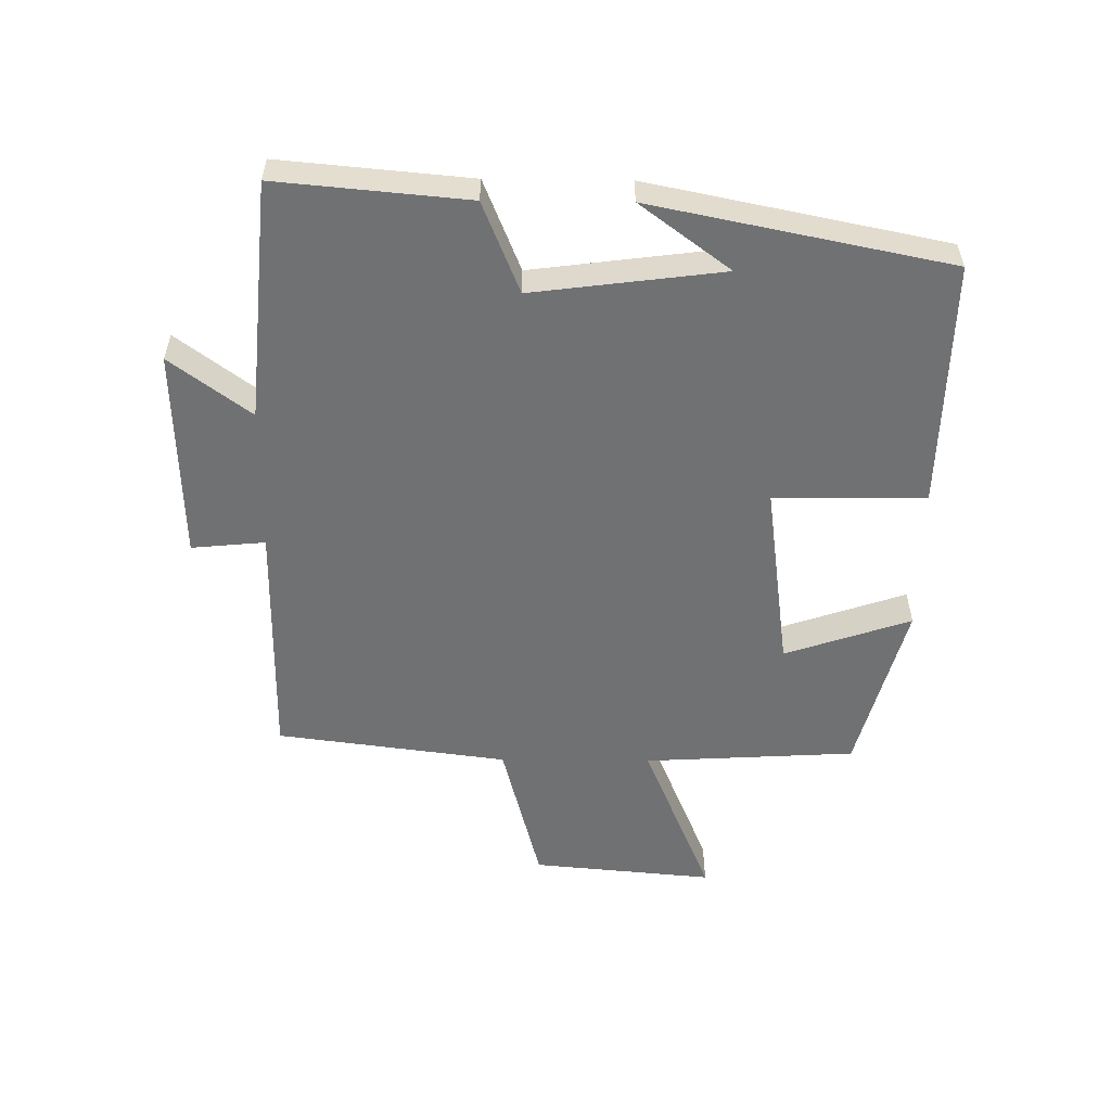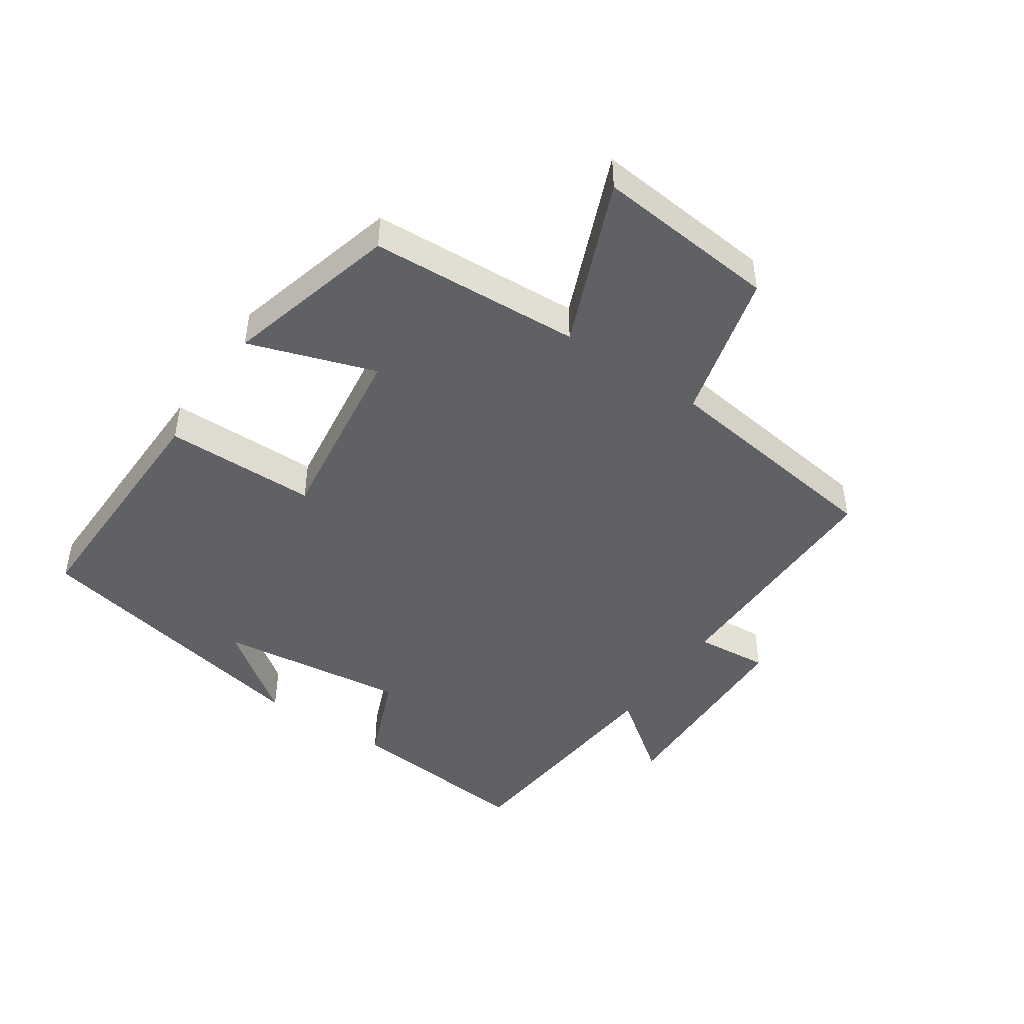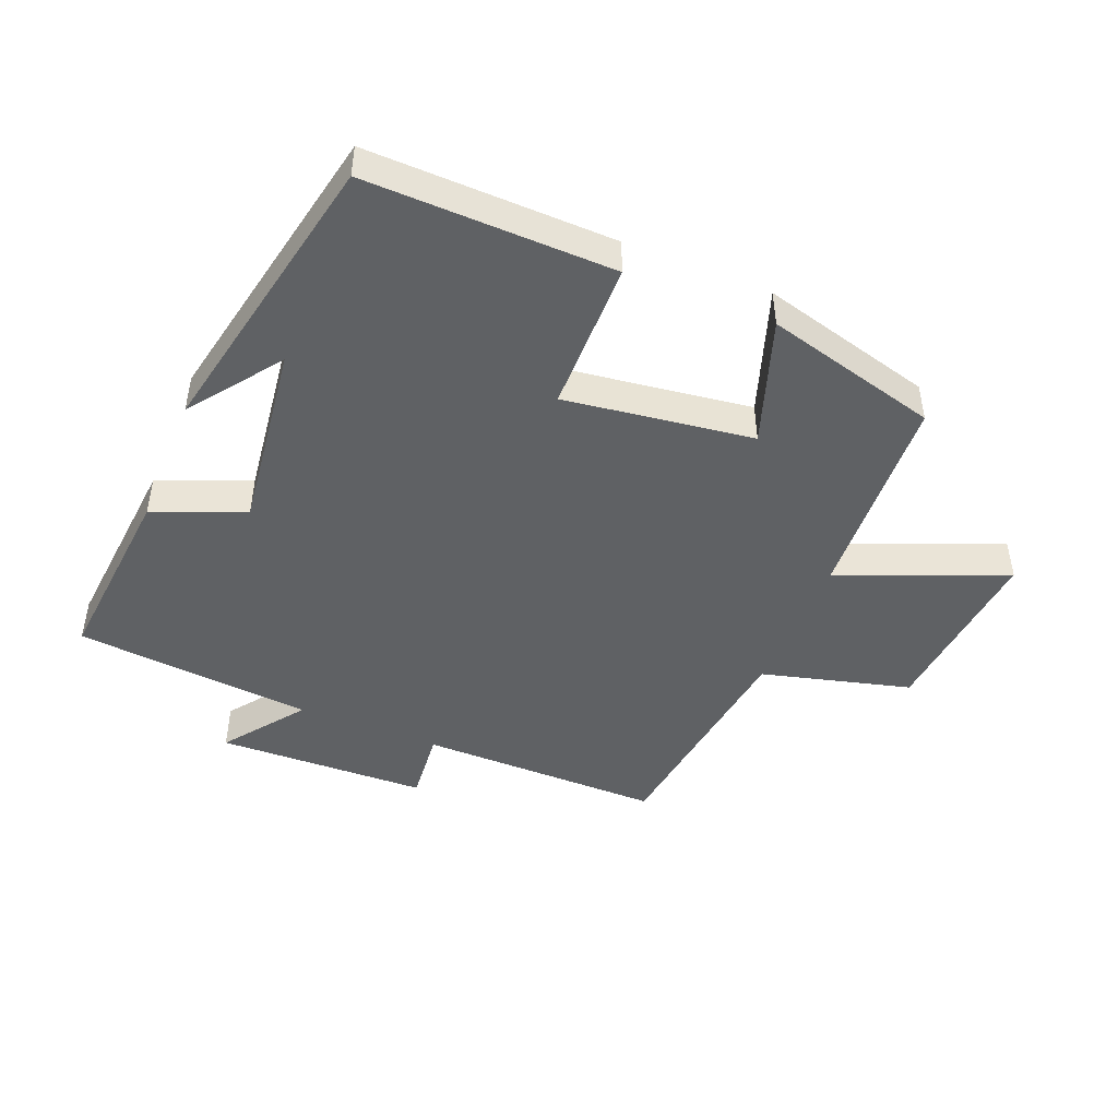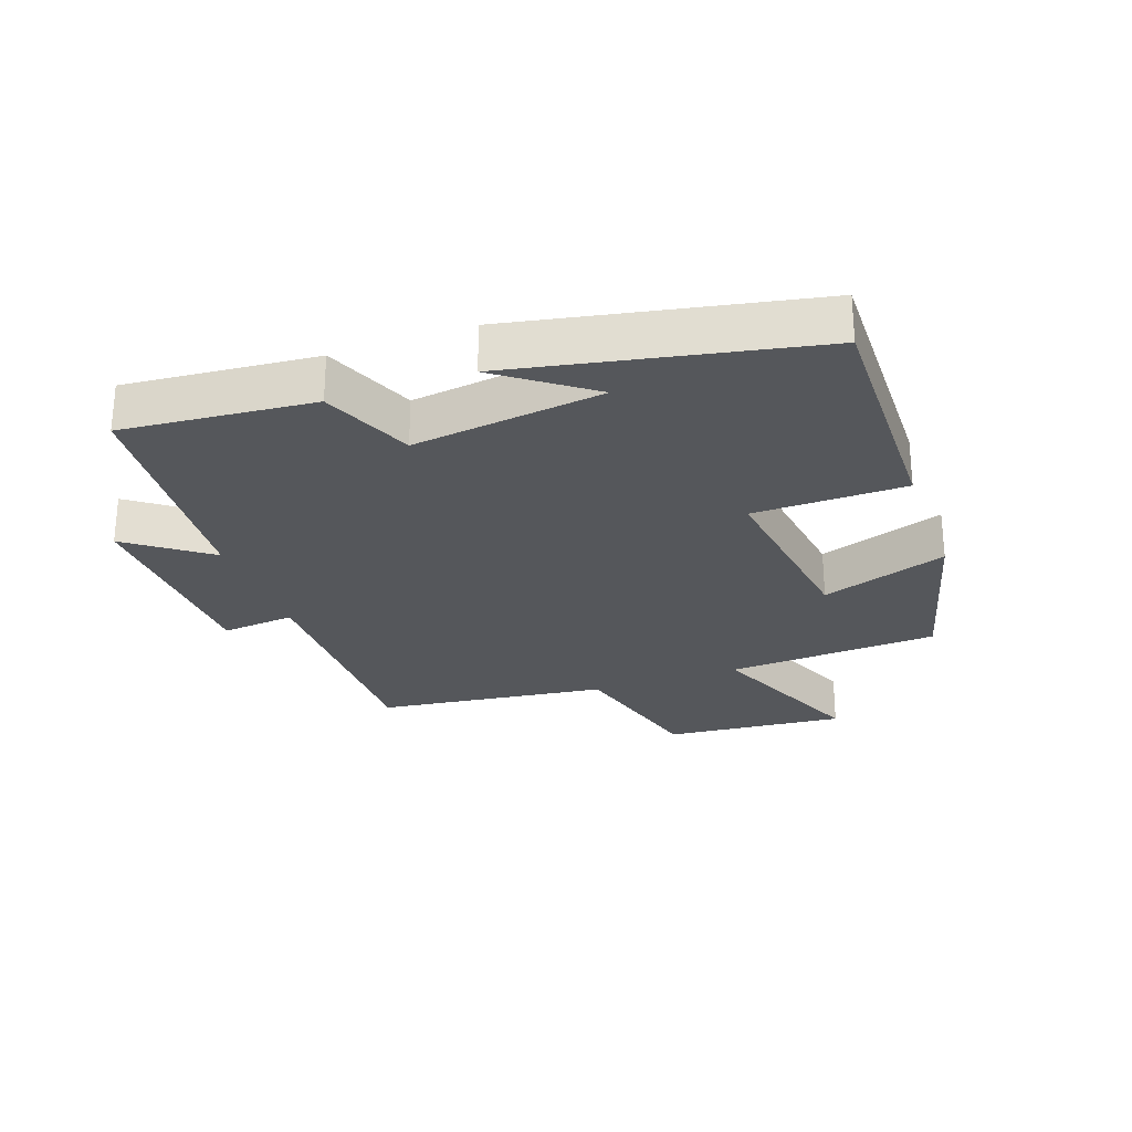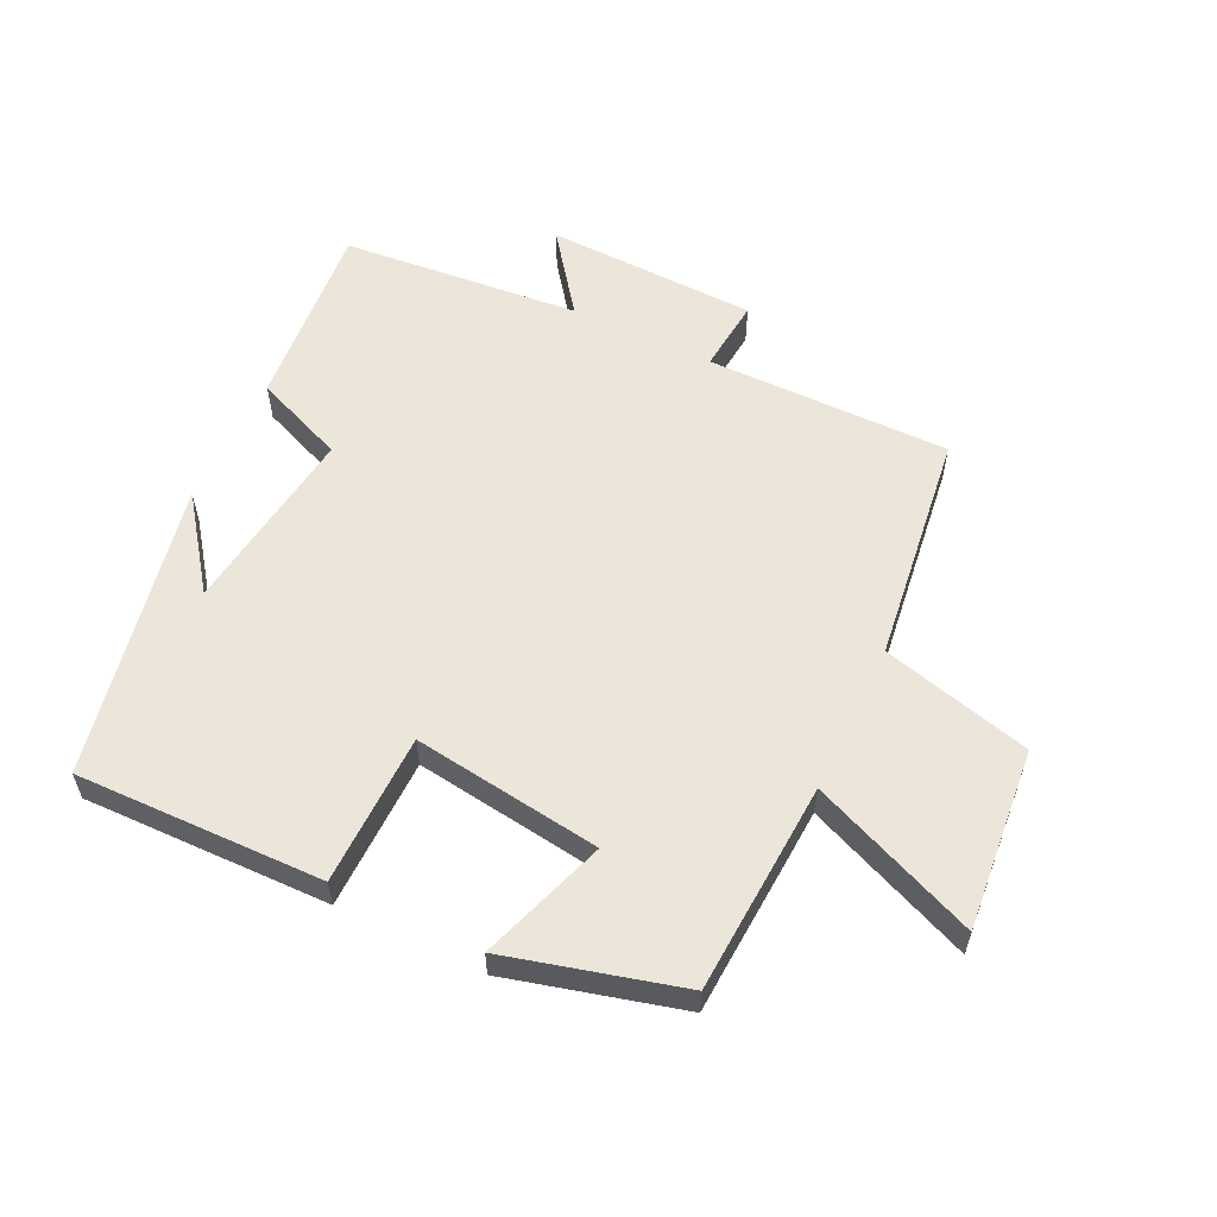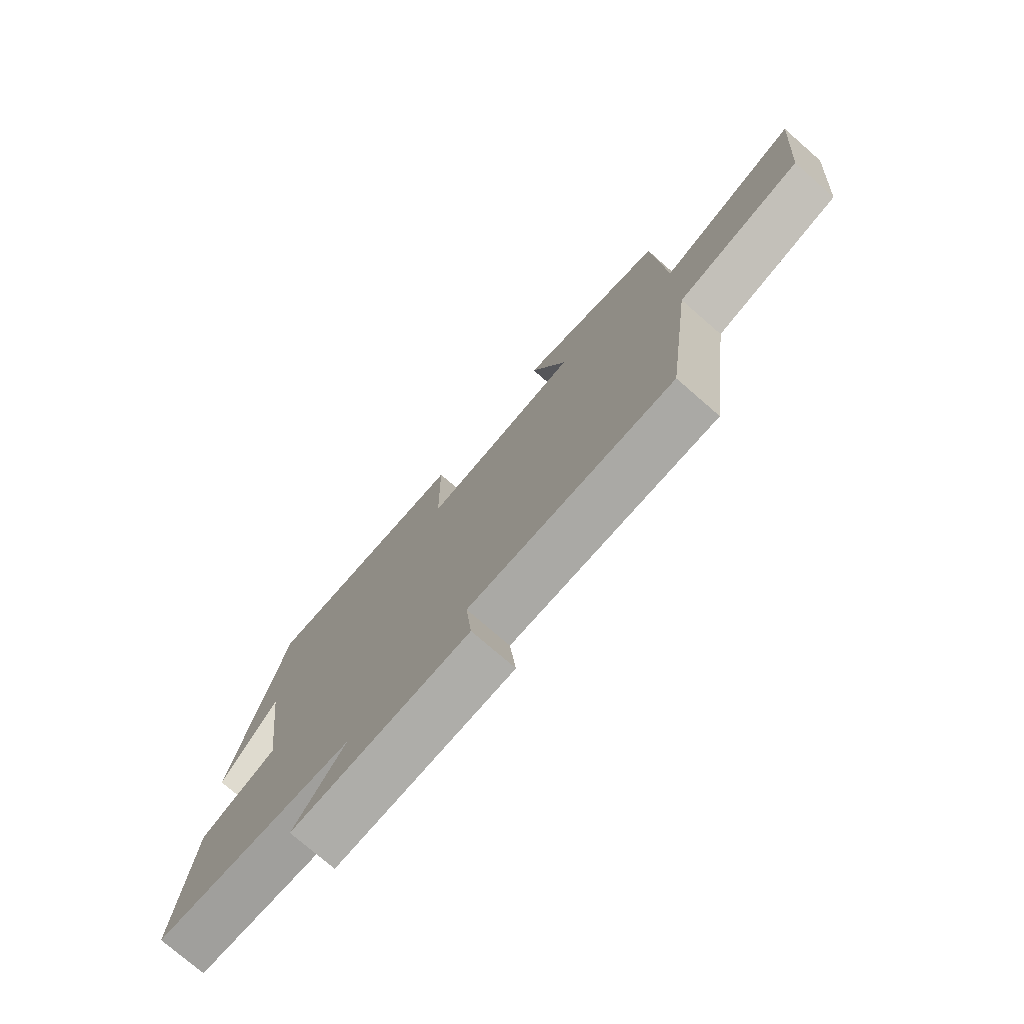
<metadata>
{"format":"obj","ext":"obj","renderer":"f3d","projection":"perspective","resolution":1024,"background":"white","views":[{"elev":-55.1,"azim":-90.6,"up":"+Y"},{"elev":-46.0,"azim":55.7,"up":"+Y"},{"elev":-46.1,"azim":-22.2,"up":"+Y"},{"elev":-26.7,"azim":-70.2,"up":"+Y"},{"elev":57.3,"azim":25.7,"up":"+Y"},{"elev":-75.7,"azim":48.9,"up":"+Z"}]}
</metadata>
<code>
v -0.527 0.07 -0.466
v -0.5 0.07 -0.169
v -0.358 0.07 -0.111
v -0.396 0.07 0.185
v -0.5 0.07 0.045
v -0.406 0.07 0.508
v -0.02 0.07 0.5
v -0.017 0.07 0.263
v 0.277 0.07 0.303
v 0.21 0.07 0.5
v 0.481 0.07 0.428
v 0.5 0.07 0.097
v 0.759 0.07 0.204
v 0.733 0.07 -0.08
v 0.5 0.07 -0.141
v 0.453 0.07 -0.502
v 0.072 0.07 -0.5
v 0.083 0.07 -0.615
v -0.247 0.07 -0.625
v -0.154 0.07 -0.5
v -0.527 0 -0.466
v -0.5 0 -0.169
v -0.358 0 -0.111
v -0.396 0 0.185
v -0.5 0 0.045
v -0.406 0 0.508
v -0.02 0 0.5
v -0.017 0 0.263
v 0.277 0 0.303
v 0.21 0 0.5
v 0.481 0 0.428
v 0.5 0 0.097
v 0.759 0 0.204
v 0.733 0 -0.08
v 0.5 0 -0.141
v 0.453 0 -0.502
v 0.072 0 -0.5
v 0.083 0 -0.615
v -0.247 0 -0.625
v -0.154 0 -0.5
f 17 18 19 20
f 17 20 1 2
f 15 16 17 2
f 12 13 14 15
f 12 15 2 3
f 9 10 11 12
f 8 9 12 3
f 7 8 3 4
f 6 7 4
f 4 5 6
f 40 39 38 37
f 22 21 40 37
f 22 37 36 35
f 35 34 33 32
f 23 22 35 32
f 32 31 30 29
f 23 32 29 28
f 24 23 28 27
f 24 27 26
f 26 25 24
f 1 21 22 2
f 2 22 23 3
f 3 23 24 4
f 4 24 25 5
f 5 25 26 6
f 6 26 27 7
f 7 27 28 8
f 8 28 29 9
f 9 29 30 10
f 10 30 31 11
f 11 31 32 12
f 12 32 33 13
f 13 33 34 14
f 14 34 35 15
f 15 35 36 16
f 16 36 37 17
f 17 37 38 18
f 18 38 39 19
f 19 39 40 20
f 20 40 21 1

</code>
